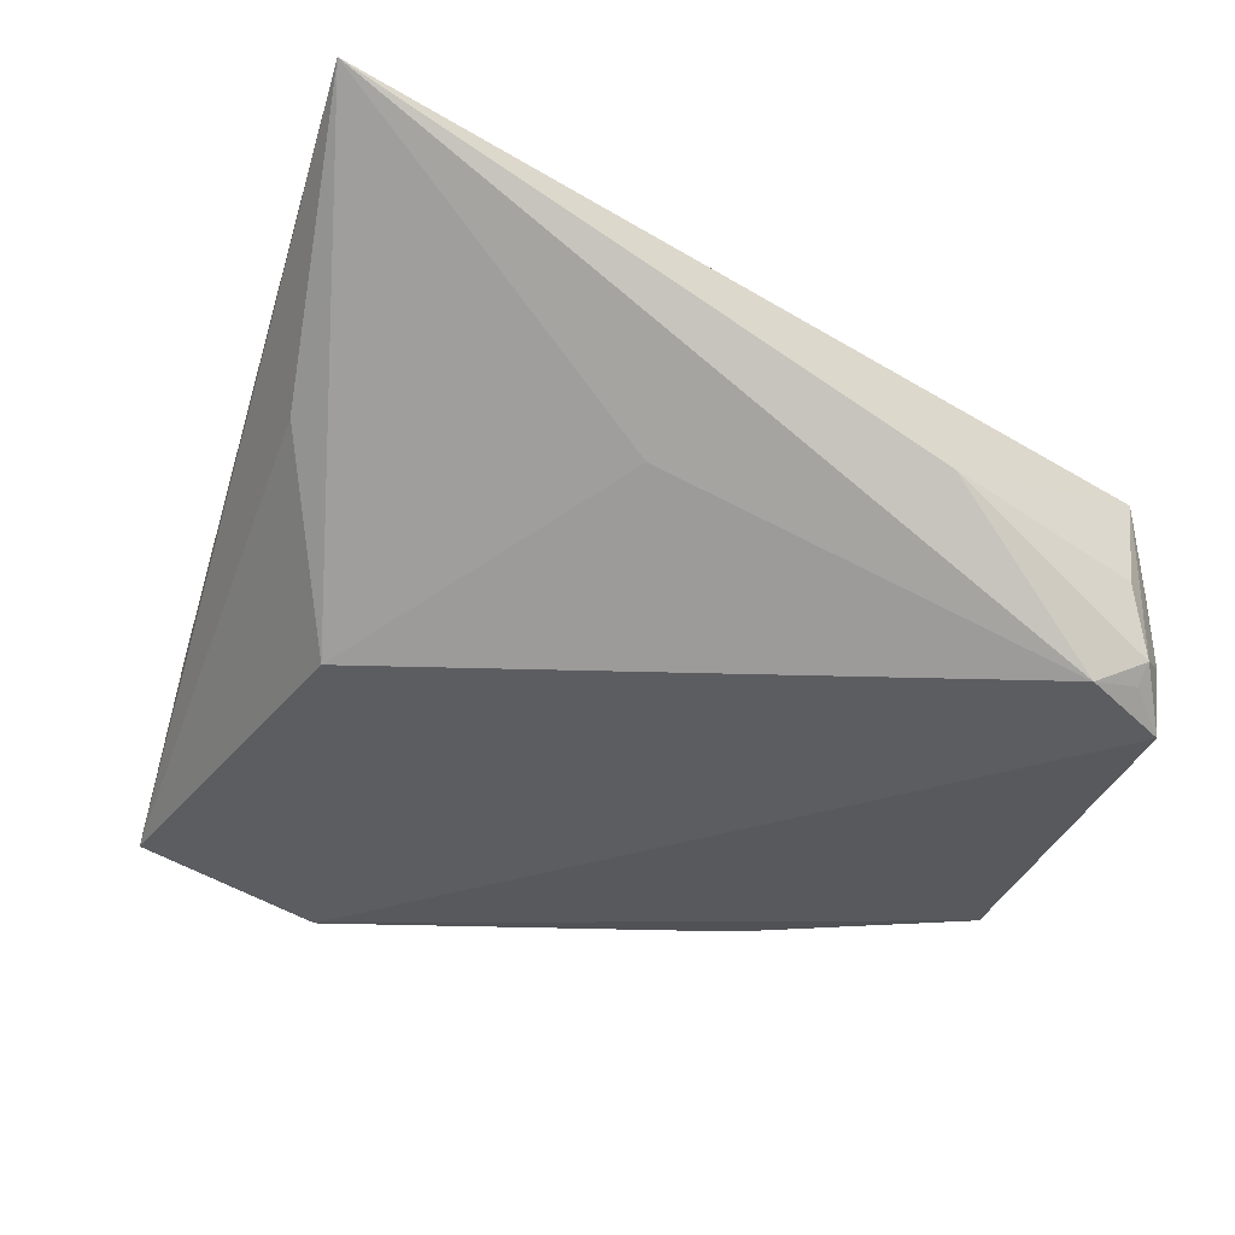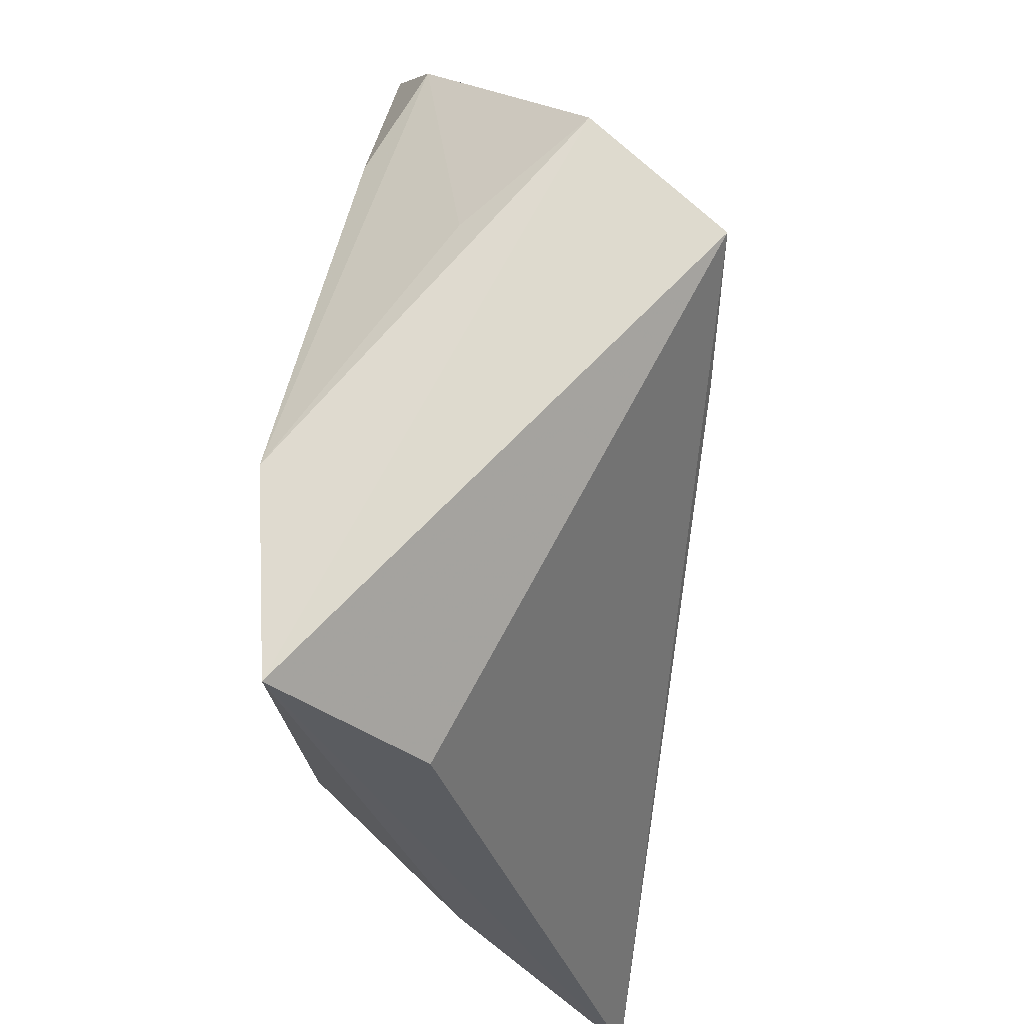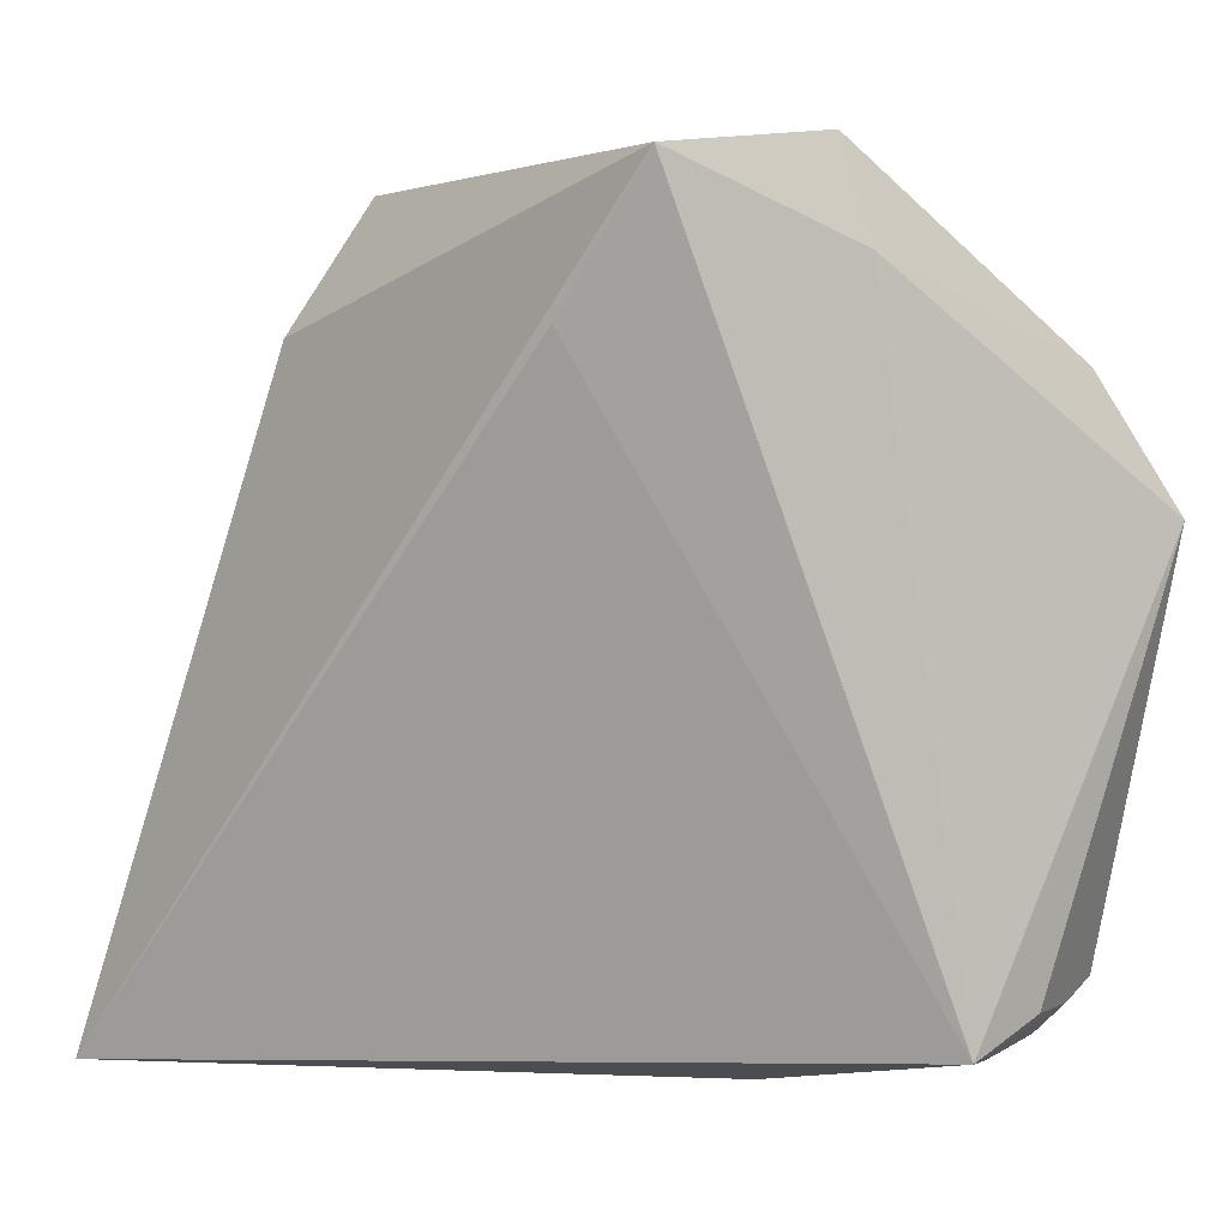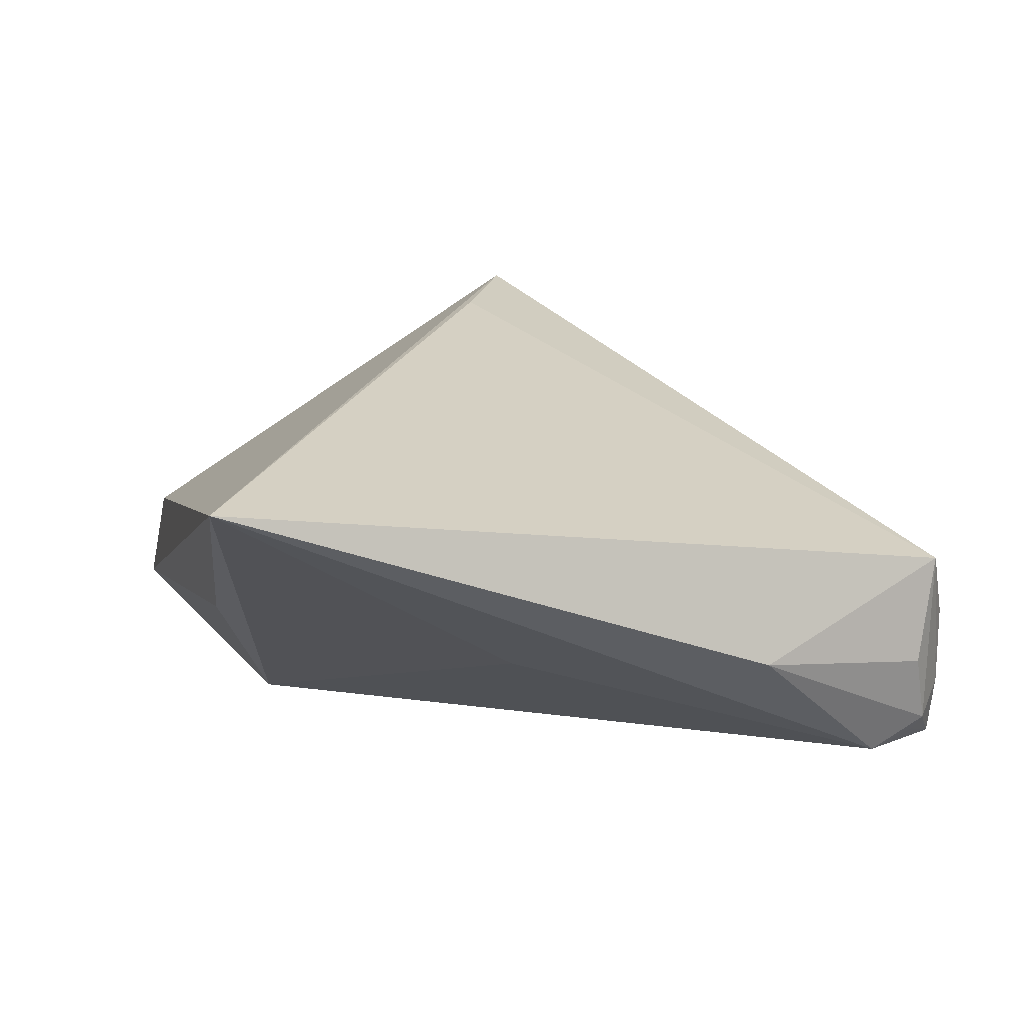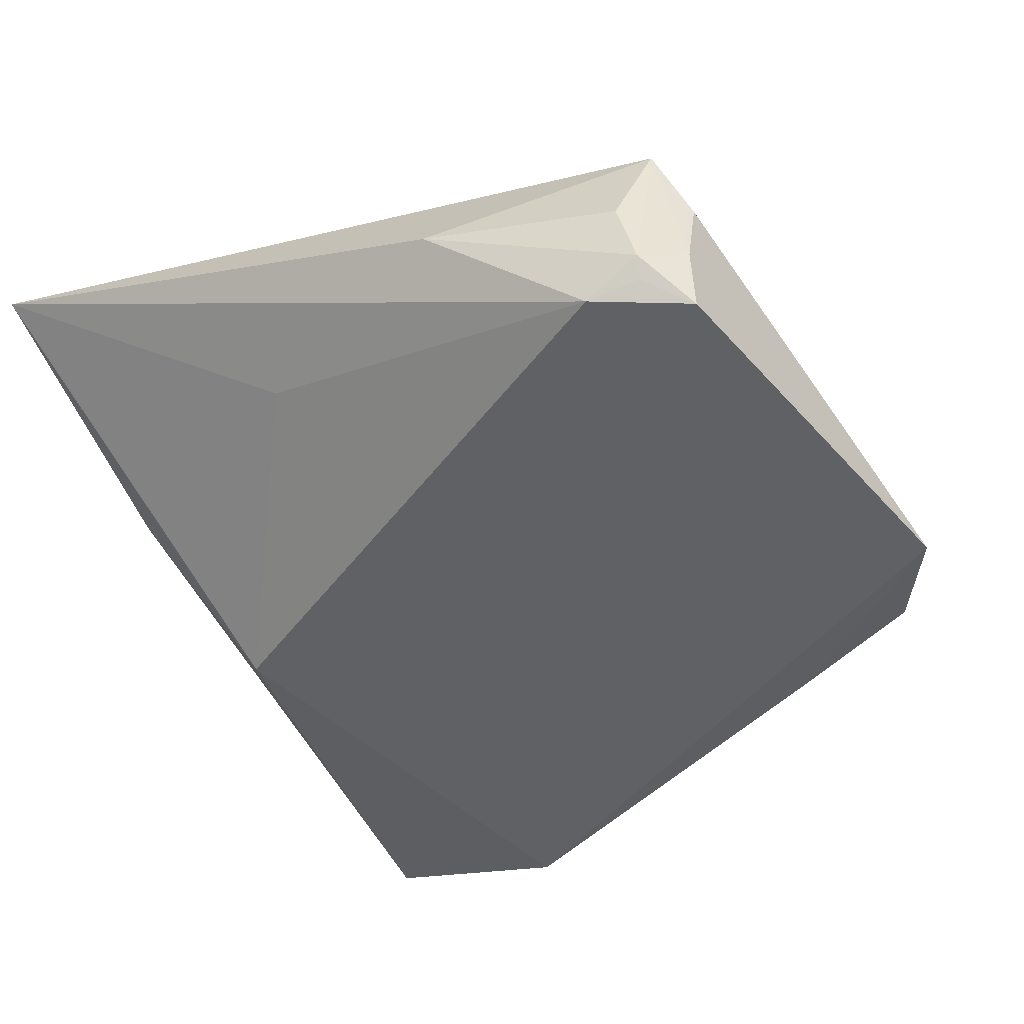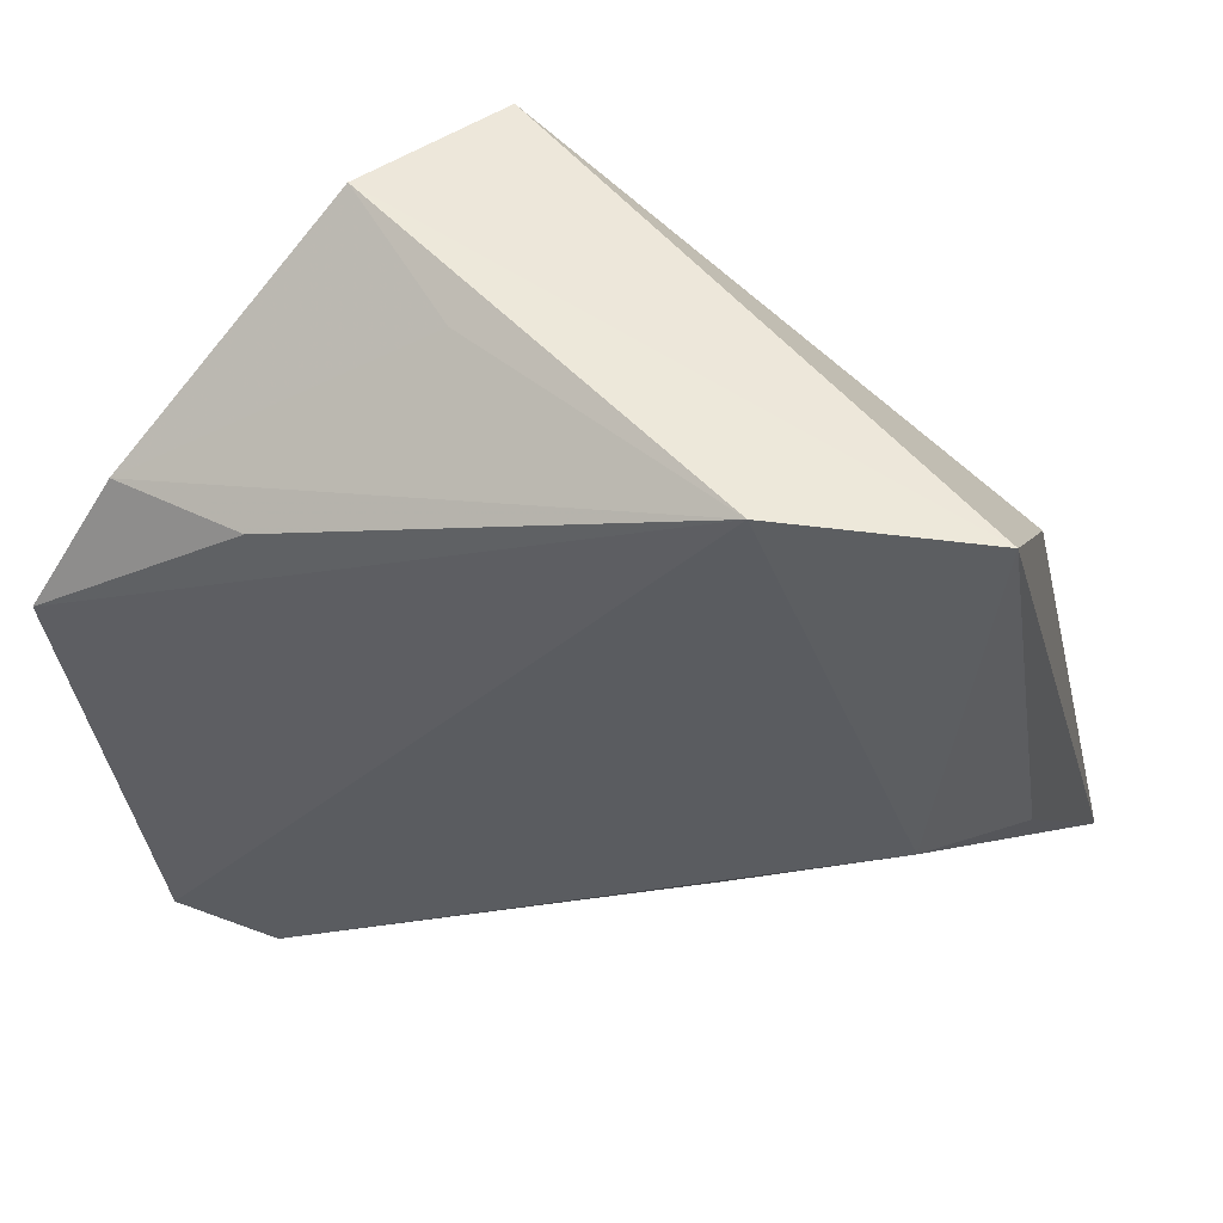
<metadata>
{"format":"obj","ext":"obj","renderer":"f3d","projection":"perspective","resolution":1024,"background":"white","views":[{"elev":-30.1,"azim":-25.5,"up":"+Z"},{"elev":66.2,"azim":-80.6,"up":"+Y"},{"elev":7.2,"azim":28.8,"up":"+Y"},{"elev":20.3,"azim":-21.2,"up":"+Z"},{"elev":-46.4,"azim":28.4,"up":"+Z"},{"elev":50.1,"azim":-164.0,"up":"+Y"}]}
</metadata>
<code>
v 0.04207 0.02407 -0.01434
v -0.04038 0.02604 0.0008718
v 0.01451 0.04443 0.02232
v 0.02879 0.0351 0.006951
v 0.01312 -0.04623 -0.001991
v 0.03064 -0.04099 -0.01818
v 0.03534 -0.04242 -0.006676
v -0.03487 -0.005199 -0.01406
v -0.05047 -0.04623 0.02471
v 0.02491 0.0459 0.006454
v -0.04424 -0.01954 0.003534
v -0.0181 0.04273 -0.01964
v 0.04975 0.009501 -0.01964
v 0.03712 -0.04151 -0.01473
v 0.04202 -0.03611 -0.003517
v -0.03952 0.04094 -0.0151
v 0.04142 -0.03723 -0.01231
v 0.02715 0.02592 -0.01884
v 0.04128 -0.03617 -0.01964
v 0.004605 0.02859 0.02308
v 0.01203 0.04246 -0.005009
v 0.03658 -0.04003 -0.01692
v 0.03878 -0.03935 0.004959
v -0.0139 -0.0349 -0.002102
f 16 9 2
f 2 3 16
f 9 3 2
f 16 3 10
f 11 9 16
f 16 8 11
f 11 8 9
f 20 3 9
f 9 23 20
f 20 23 3
f 15 13 23
f 3 23 4
f 23 13 4
f 4 10 3
f 4 13 1
f 1 10 4
f 16 10 12
f 12 13 19
f 12 8 16
f 19 6 12
f 12 6 8
f 9 8 24
f 24 6 9
f 8 6 24
f 22 6 19
f 5 23 9
f 9 6 5
f 17 15 23
f 19 13 17
f 13 15 17
f 21 10 1
f 1 12 21
f 21 12 10
f 1 13 18
f 18 12 1
f 13 12 18
f 23 5 7
f 14 5 6
f 14 7 5
f 6 22 14
f 14 22 19
f 19 17 14
f 14 17 23
f 23 7 14

</code>
